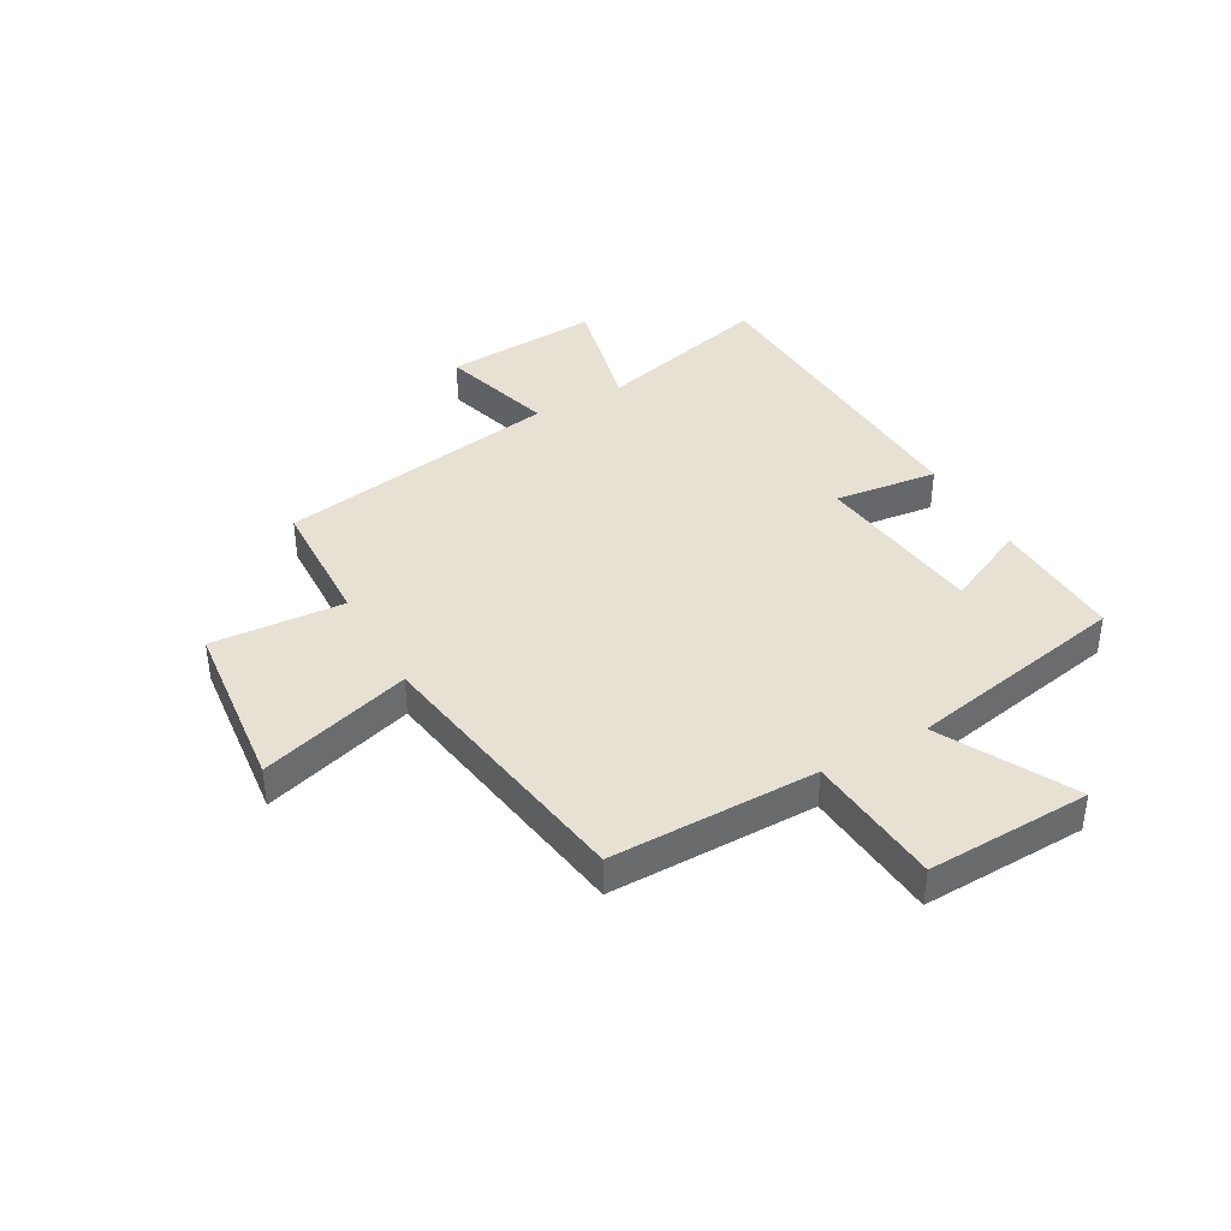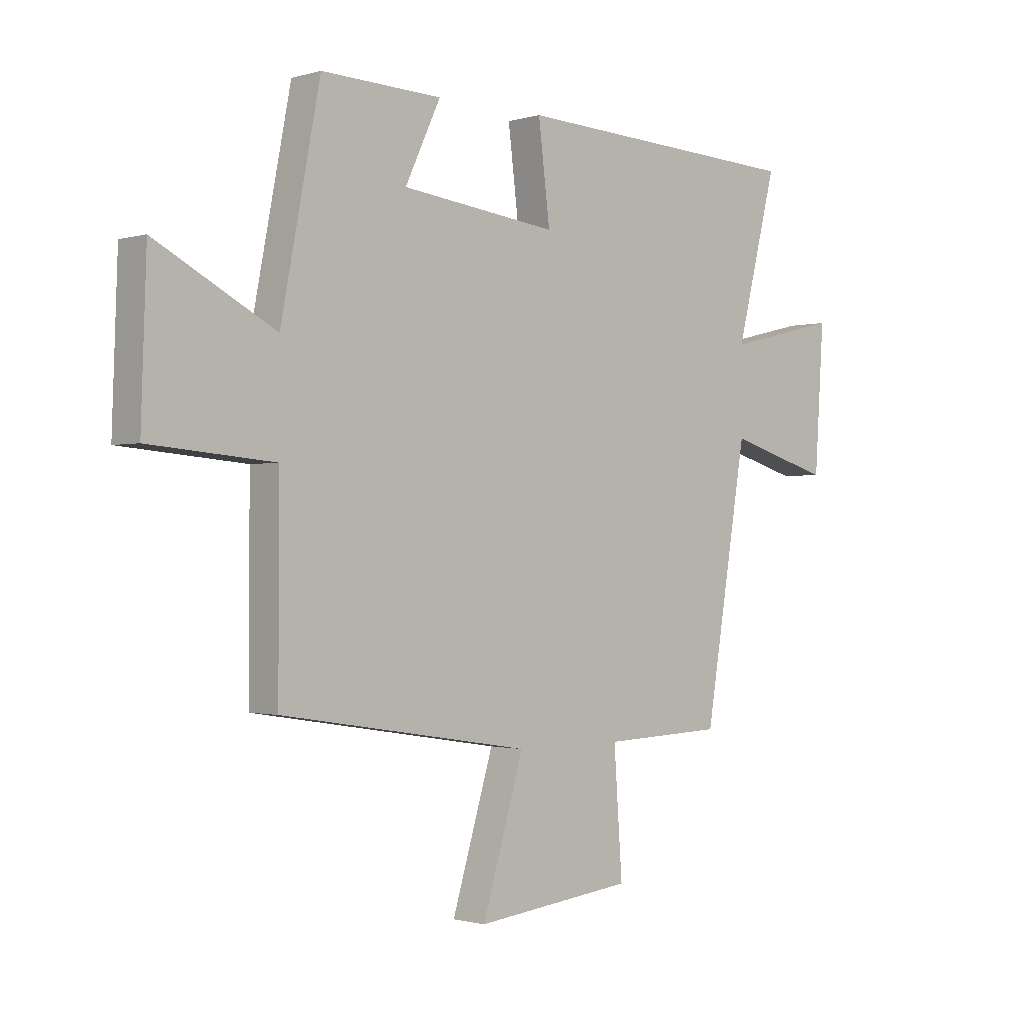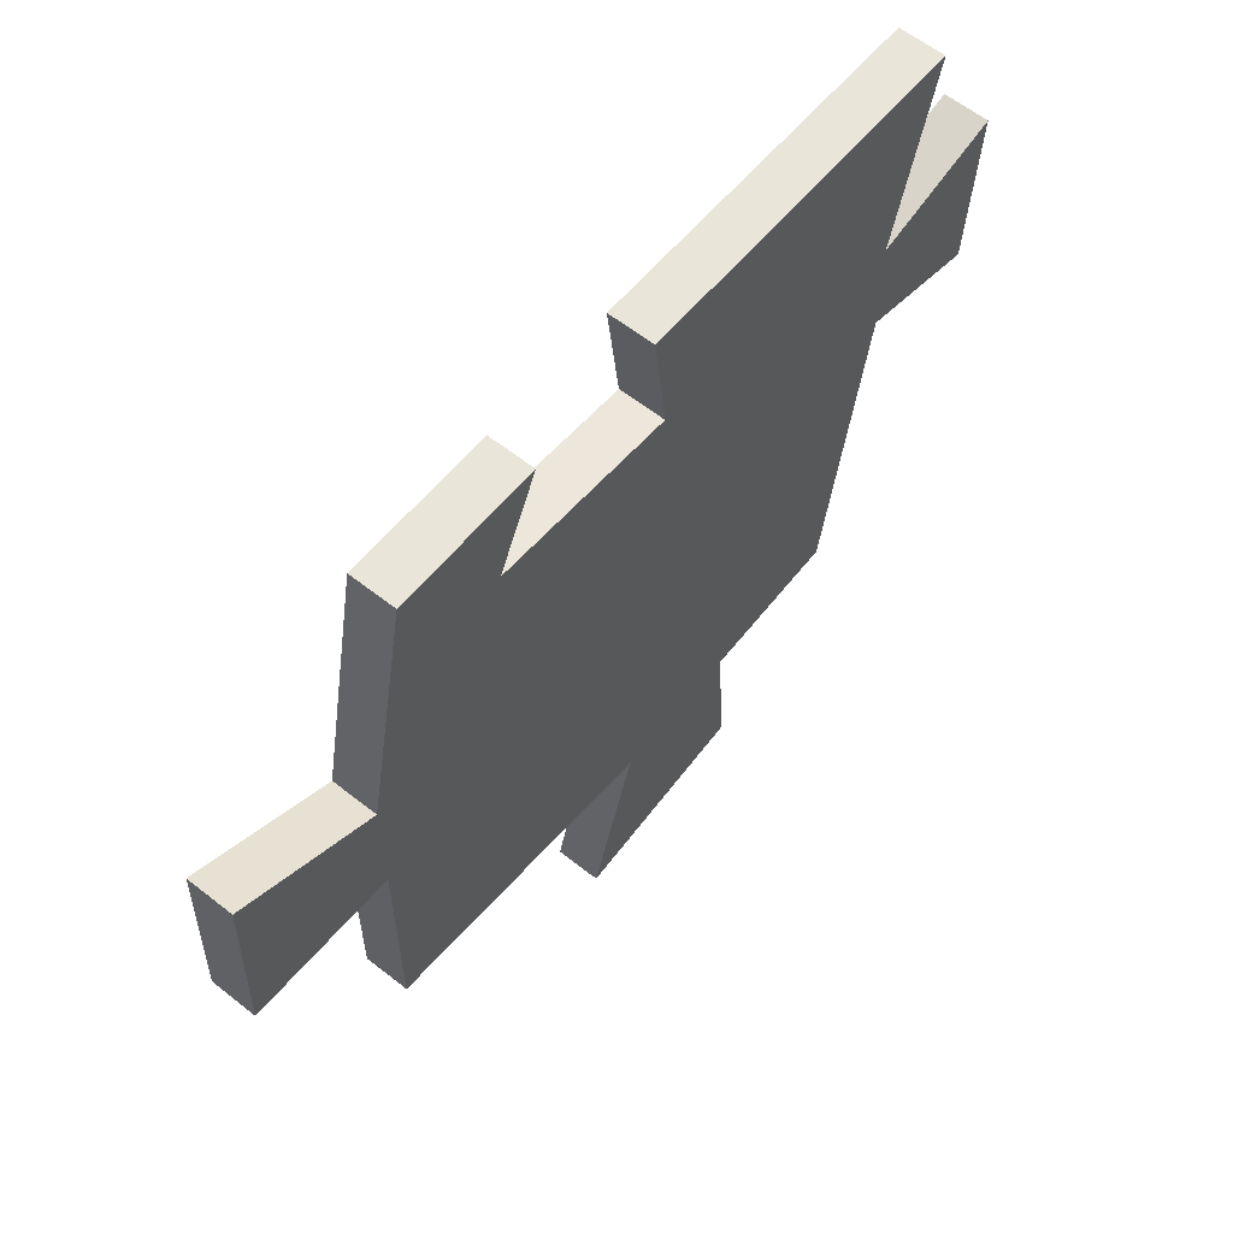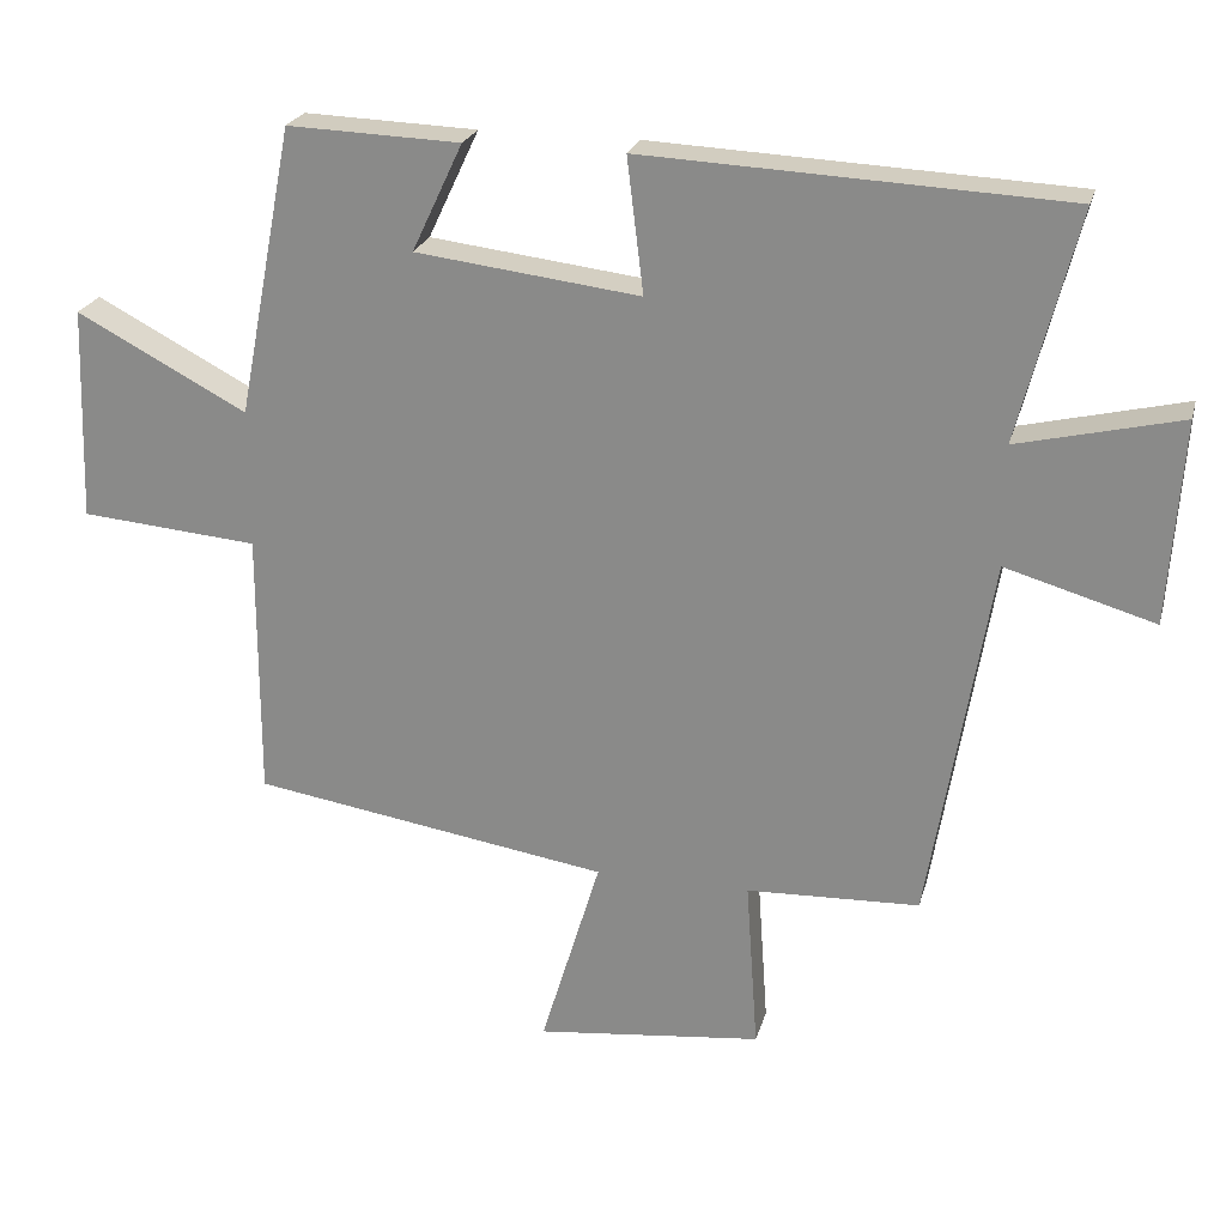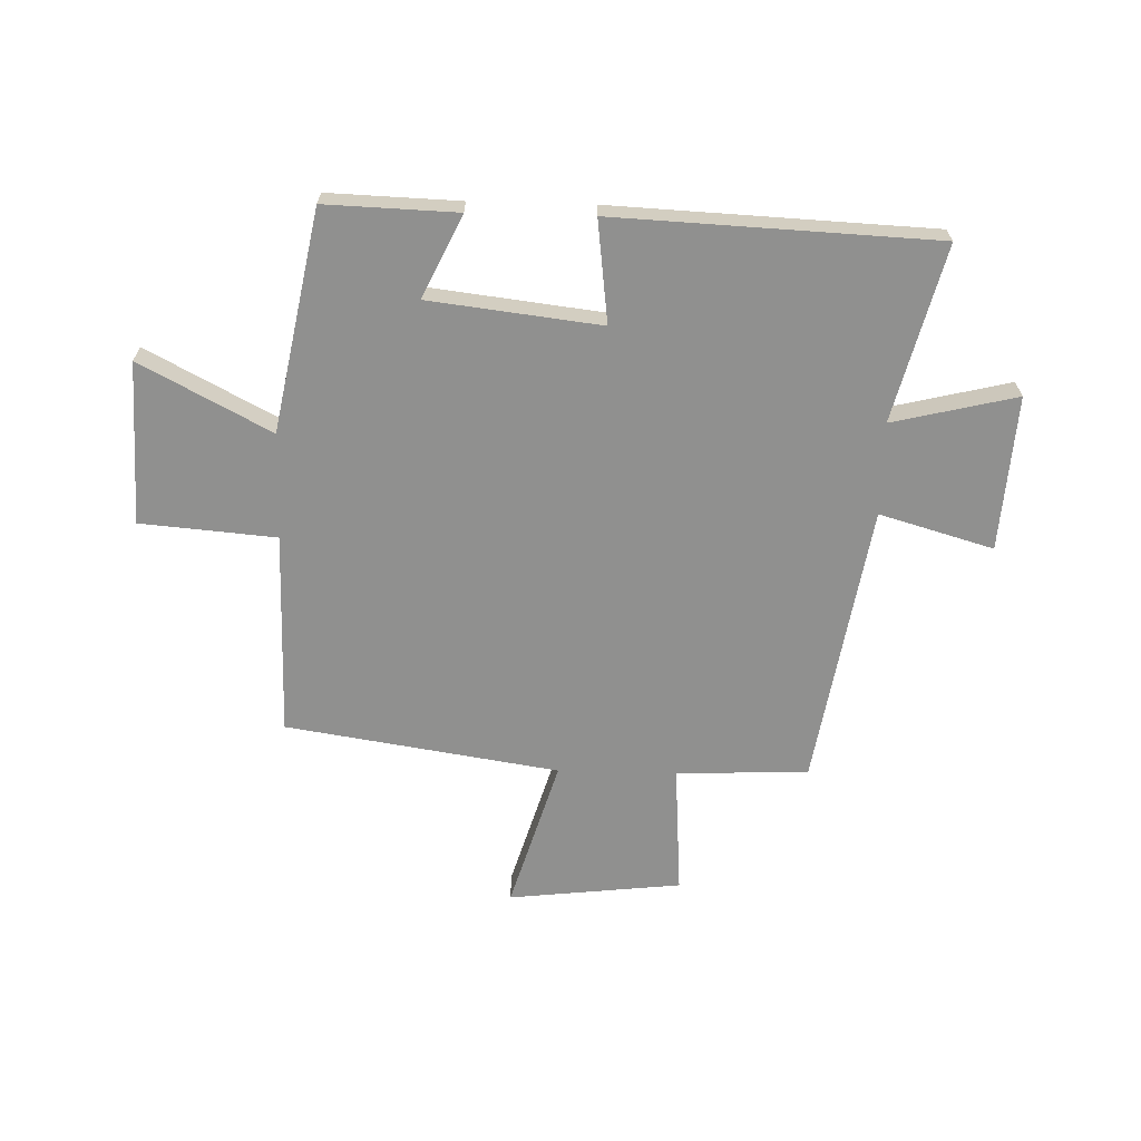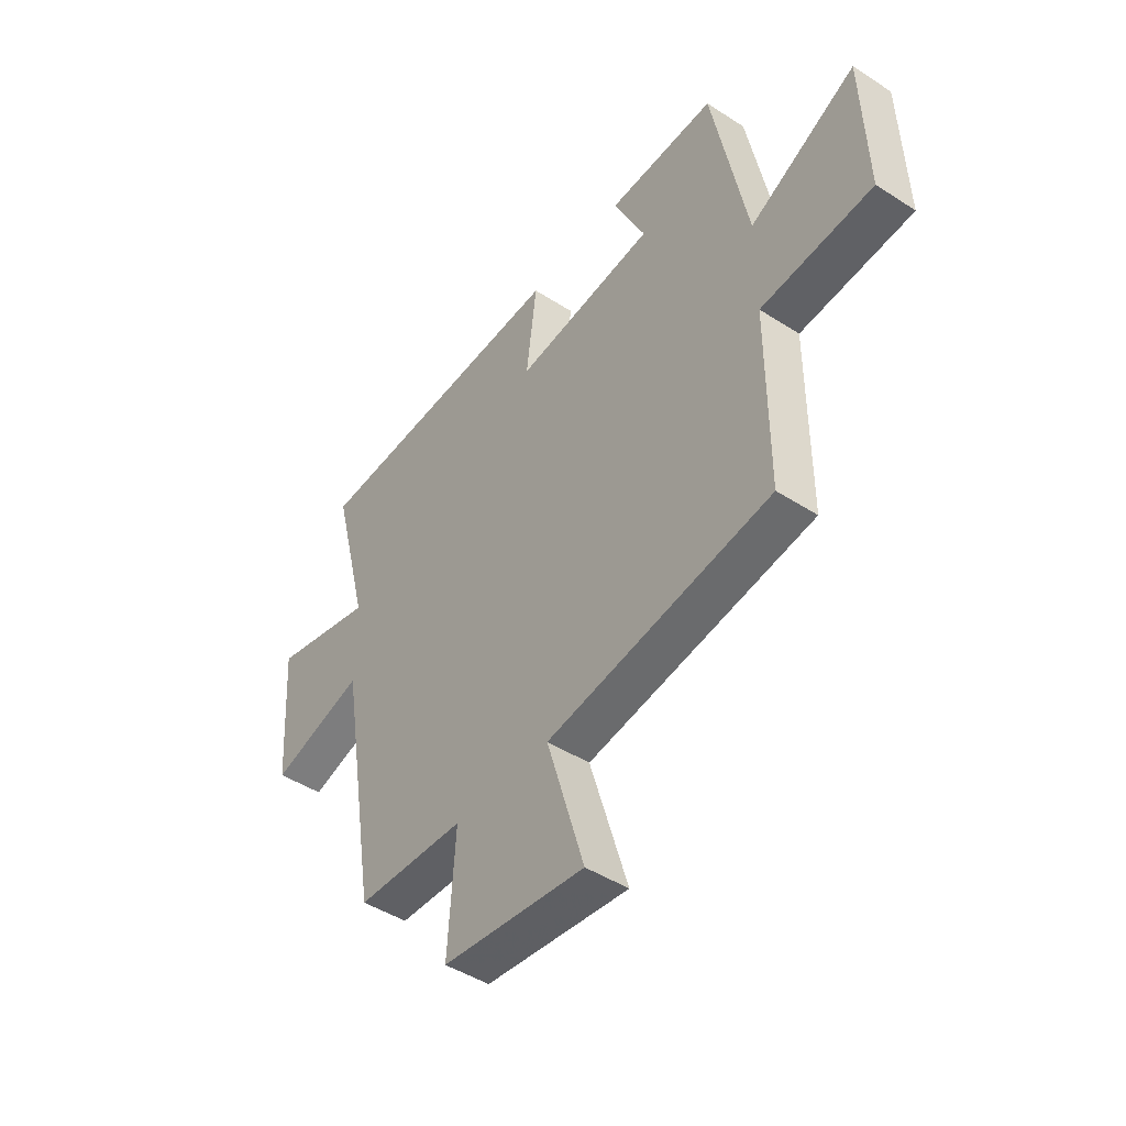
<metadata>
{"format":"obj","ext":"obj","renderer":"f3d","projection":"perspective","resolution":1024,"background":"white","views":[{"elev":39.5,"azim":-119.4,"up":"+Y"},{"elev":-1.1,"azim":-43.3,"up":"+Z"},{"elev":60.9,"azim":-51.2,"up":"+Z"},{"elev":23.4,"azim":14.3,"up":"+Z"},{"elev":-65.6,"azim":-1.5,"up":"+Y"},{"elev":-45.7,"azim":-126.6,"up":"+Z"}]}
</metadata>
<code>
v 0.579 0.07 0.474
v 0.5 0.07 0.166
v 0.718 0.07 0.218
v 0.7 0.07 -0.054
v 0.5 0.07 0.004
v 0.418 0.07 -0.491
v 0.186 0.07 -0.5
v 0.202 0.07 -0.731
v -0.102 0.07 -0.765
v -0.022 0.07 -0.5
v -0.501 0.07 -0.425
v -0.5 0.07 -0.065
v -0.738 0.07 -0.045
v -0.728 0.07 0.241
v -0.5 0.07 0.121
v -0.425 0.07 0.508
v -0.194 0.07 0.5
v -0.262 0.07 0.356
v 0.038 0.07 0.32
v 0.016 0.07 0.5
v 0.579 0 0.474
v 0.5 0 0.166
v 0.718 0 0.218
v 0.7 0 -0.054
v 0.5 0 0.004
v 0.418 0 -0.491
v 0.186 0 -0.5
v 0.202 0 -0.731
v -0.102 0 -0.765
v -0.022 0 -0.5
v -0.501 0 -0.425
v -0.5 0 -0.065
v -0.738 0 -0.045
v -0.728 0 0.241
v -0.5 0 0.121
v -0.425 0 0.508
v -0.194 0 0.5
v -0.262 0 0.356
v 0.038 0 0.32
v 0.016 0 0.5
f 19 20 1 2
f 18 19 2
f 15 16 17 18
f 15 18 2
f 12 13 14 15
f 12 15 2
f 10 11 12 2
f 7 8 9 10
f 7 10 2
f 6 7 2
f 5 6 2
f 2 3 4 5
f 22 21 40 39
f 22 39 38
f 38 37 36 35
f 22 38 35
f 35 34 33 32
f 22 35 32
f 22 32 31 30
f 30 29 28 27
f 22 30 27
f 22 27 26
f 22 26 25
f 25 24 23 22
f 1 21 22 2
f 2 22 23 3
f 3 23 24 4
f 4 24 25 5
f 5 25 26 6
f 6 26 27 7
f 7 27 28 8
f 8 28 29 9
f 9 29 30 10
f 10 30 31 11
f 11 31 32 12
f 12 32 33 13
f 13 33 34 14
f 14 34 35 15
f 15 35 36 16
f 16 36 37 17
f 17 37 38 18
f 18 38 39 19
f 19 39 40 20
f 20 40 21 1

</code>
